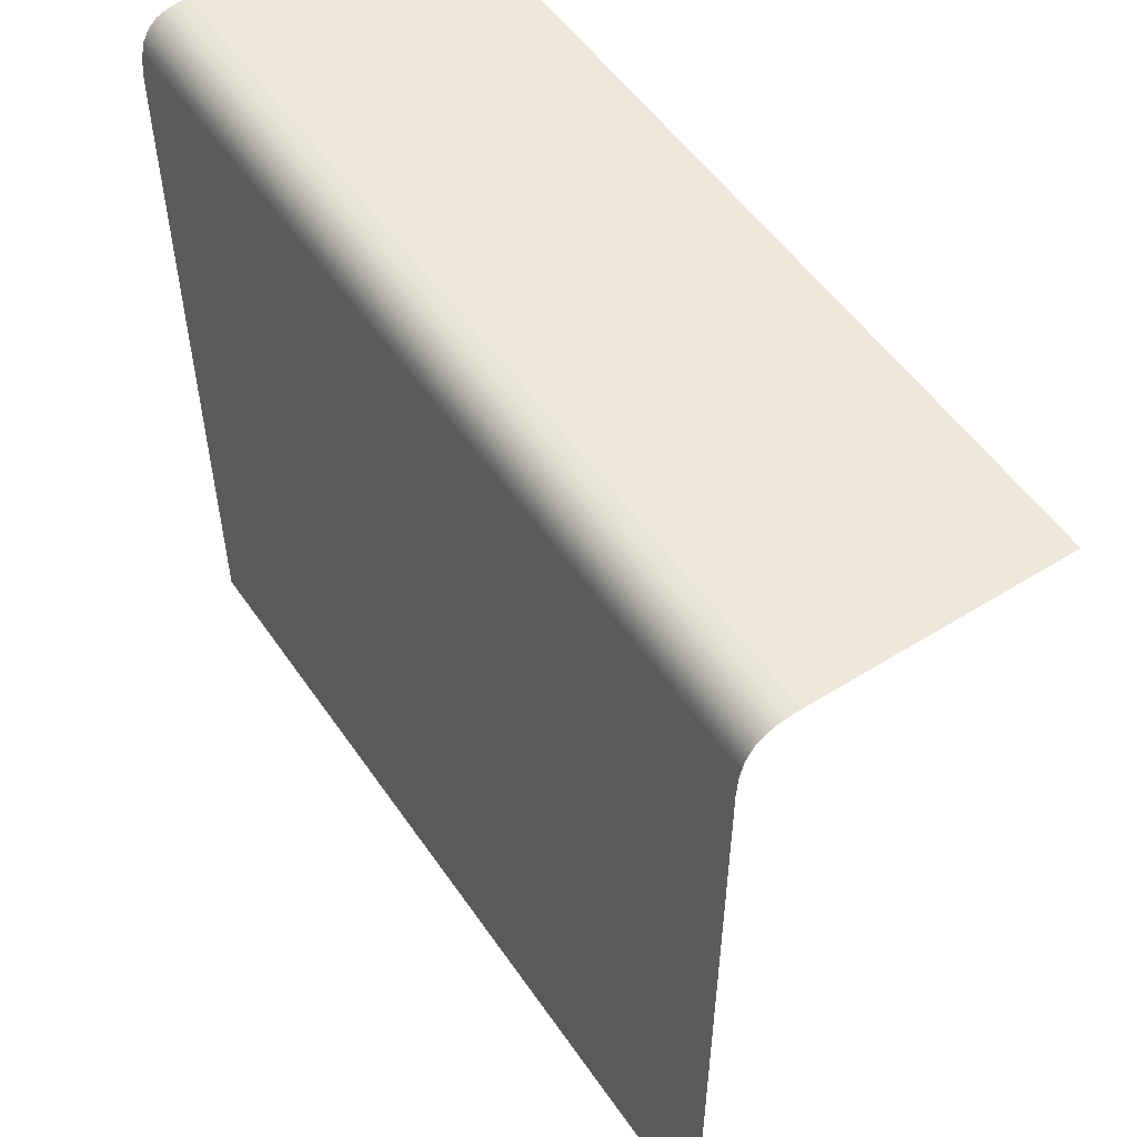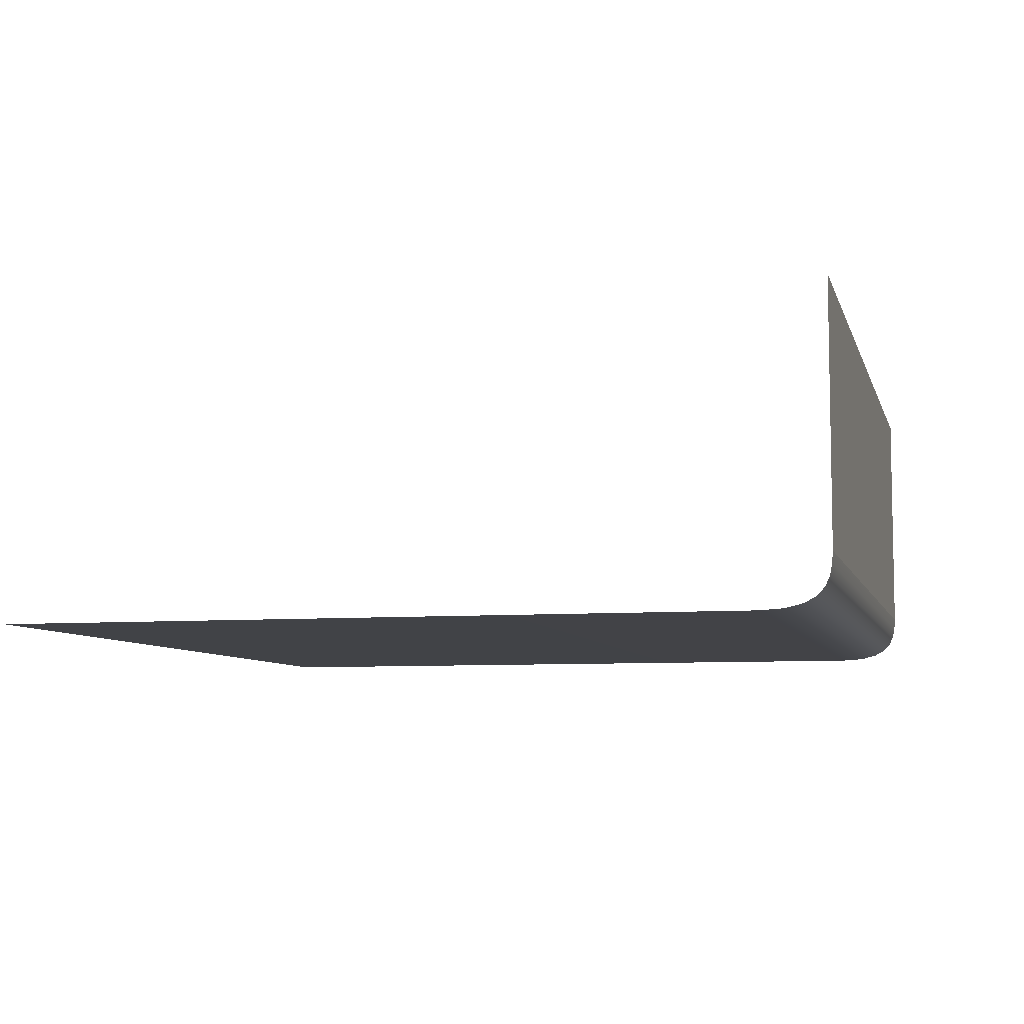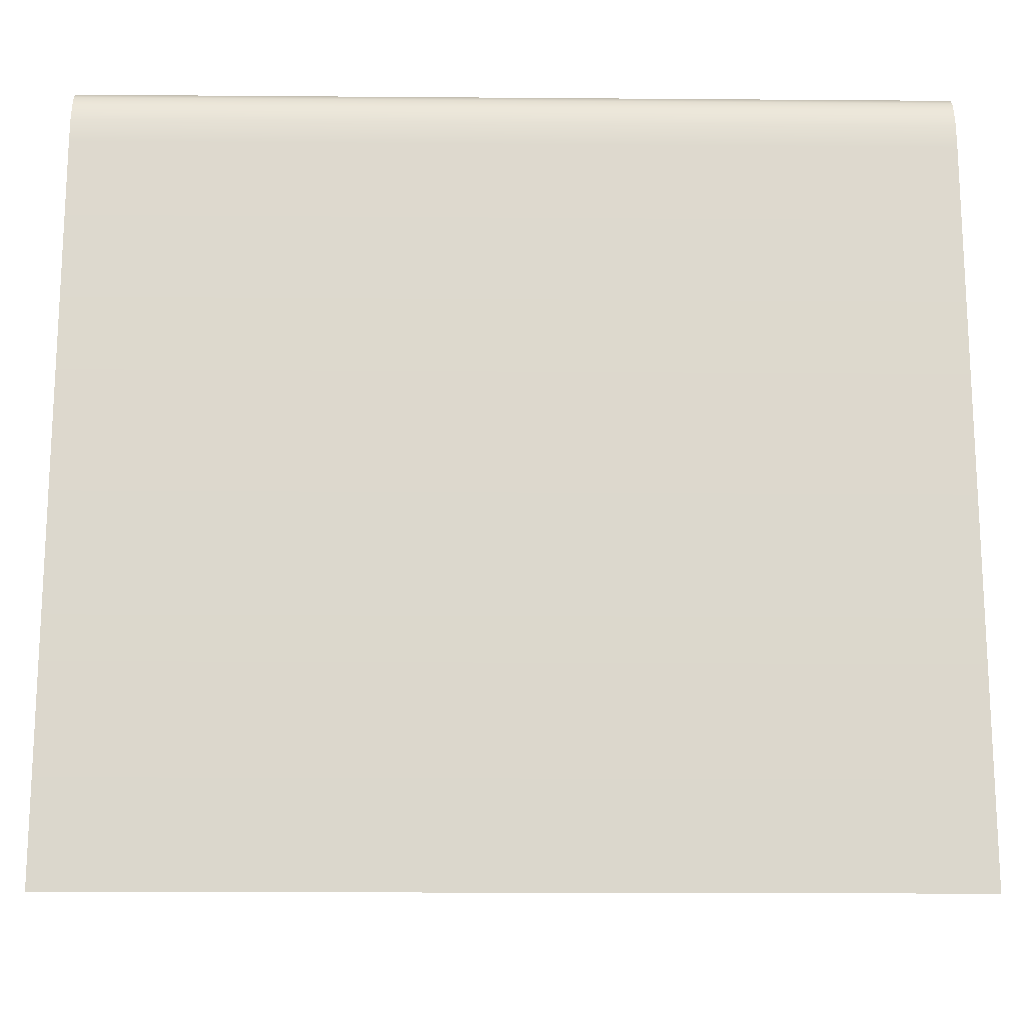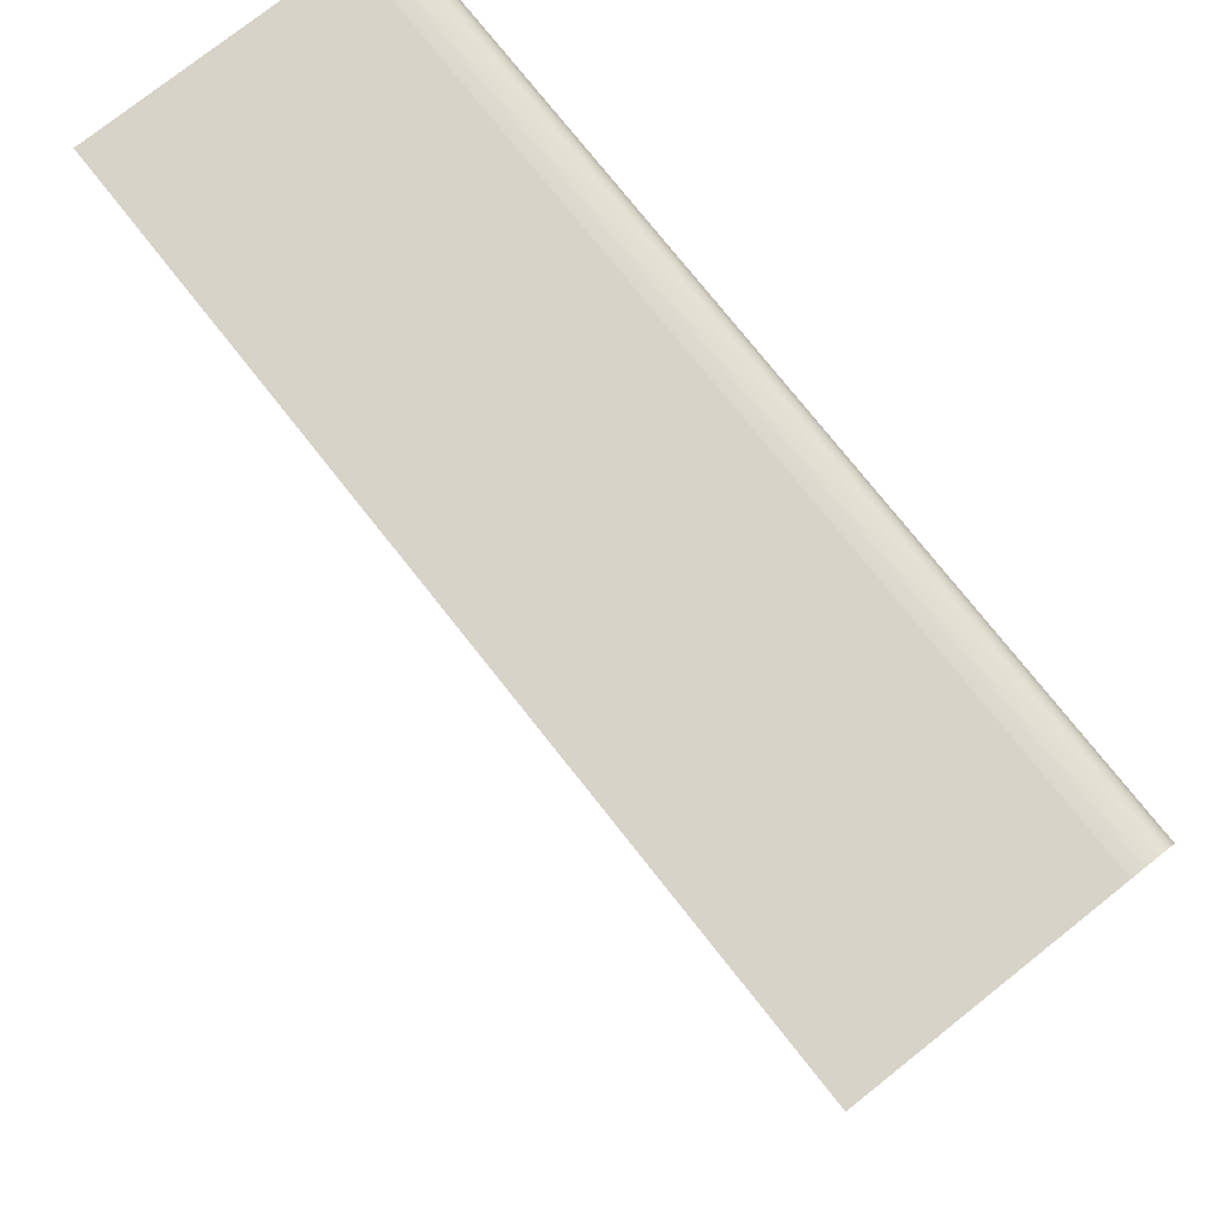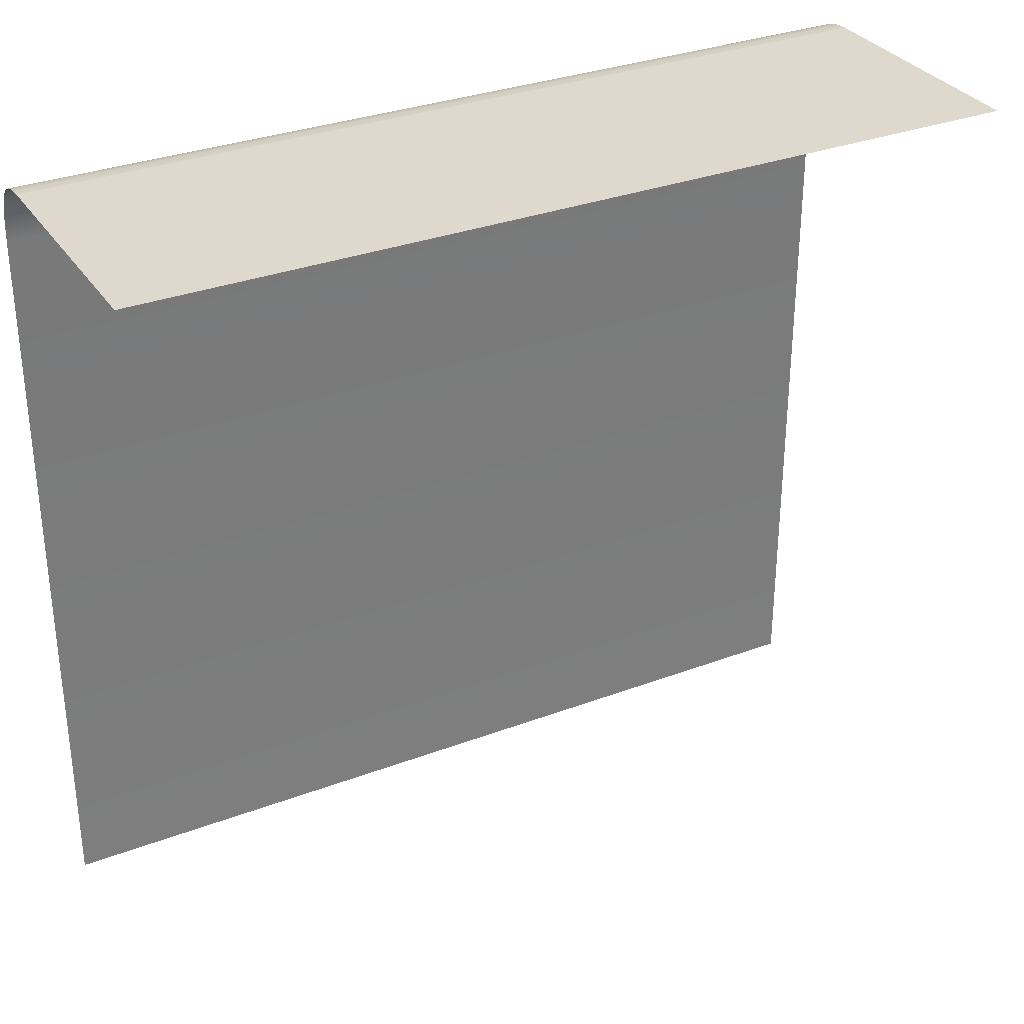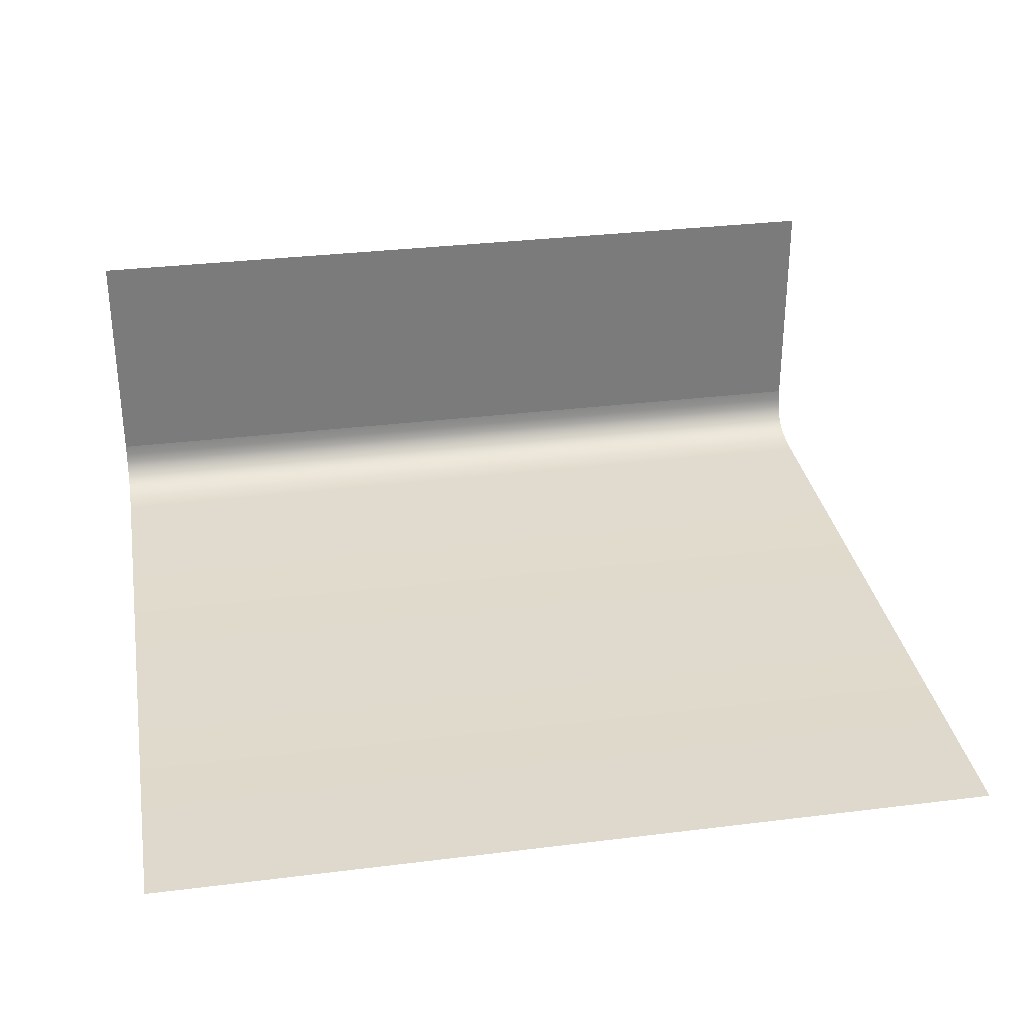
<metadata>
{"format":"obj","ext":"obj","renderer":"f3d","projection":"perspective","resolution":1024,"background":"white","views":[{"elev":53.3,"azim":-123.7,"up":"+Y"},{"elev":-7.1,"azim":103.9,"up":"+Z"},{"elev":-16.5,"azim":179.1,"up":"+Y"},{"elev":76.4,"azim":51.6,"up":"+Y"},{"elev":32.0,"azim":-28.0,"up":"+Y"},{"elev":31.9,"azim":-9.9,"up":"+Z"}]}
</metadata>
<code>
v  4.057 0.7398 0.472
v  4.057 0.7398 2.76
v  -3.943 0.7398 0.472
v  -3.943 0.7398 0.472
v  4.057 0.7398 2.76
v  -3.943 0.7398 2.76
v  4.057 0.732 0.3716
v  4.057 0.7398 0.472
v  -3.943 0.732 0.3716
v  -3.943 0.732 0.3716
v  4.057 0.7398 0.472
v  -3.943 0.7398 0.472
v  4.057 0.7142 0.2752
v  4.057 0.732 0.3716
v  -3.943 0.7142 0.2752
v  -3.943 0.7142 0.2752
v  4.057 0.732 0.3716
v  -3.943 0.732 0.3716
v  4.057 0.6764 0.1872
v  4.057 0.7142 0.2752
v  -3.943 0.6764 0.1872
v  -3.943 0.6764 0.1872
v  4.057 0.7142 0.2752
v  -3.943 0.7142 0.2752
v  4.057 0.6086 0.1115
v  4.057 0.6764 0.1872
v  -3.943 0.6086 0.1115
v  -3.943 0.6086 0.1115
v  4.057 0.6764 0.1872
v  -3.943 0.6764 0.1872
v  4.057 0.5007 0.0523
v  4.057 0.6086 0.1115
v  -3.943 0.5007 0.0523
v  -3.943 0.5007 0.0523
v  4.057 0.6086 0.1115
v  -3.943 0.6086 0.1115
v  4.057 0.3428 0.01377
v  4.057 0.5007 0.0523
v  -3.943 0.3428 0.01377
v  -3.943 0.3428 0.01377
v  4.057 0.5007 0.0523
v  -3.943 0.5007 0.0523
v  4.057 0.1248 1.1e-05
v  4.057 0.3428 0.01377
v  -3.943 0.1248 1.1e-05
v  -3.943 0.1248 1.1e-05
v  4.057 0.3428 0.01377
v  -3.943 0.3428 0.01377
v  4.057 -6.583 1.1e-05
v  4.057 0.1248 1.1e-05
v  -3.943 -6.583 1.1e-05
v  -3.943 -6.583 1.1e-05
v  4.057 0.1248 1.1e-05
v  -3.943 0.1248 1.1e-05
o obj_16626343
g obj_16626343
f 1 2 3
f 4 5 6
f 7 8 9
f 10 11 12
f 13 14 15
f 16 17 18
f 19 20 21
f 22 23 24
f 25 26 27
f 28 29 30
f 31 32 33
f 34 35 36
f 37 38 39
f 40 41 42
f 43 44 45
f 46 47 48
f 49 50 51
f 52 53 54

</code>
